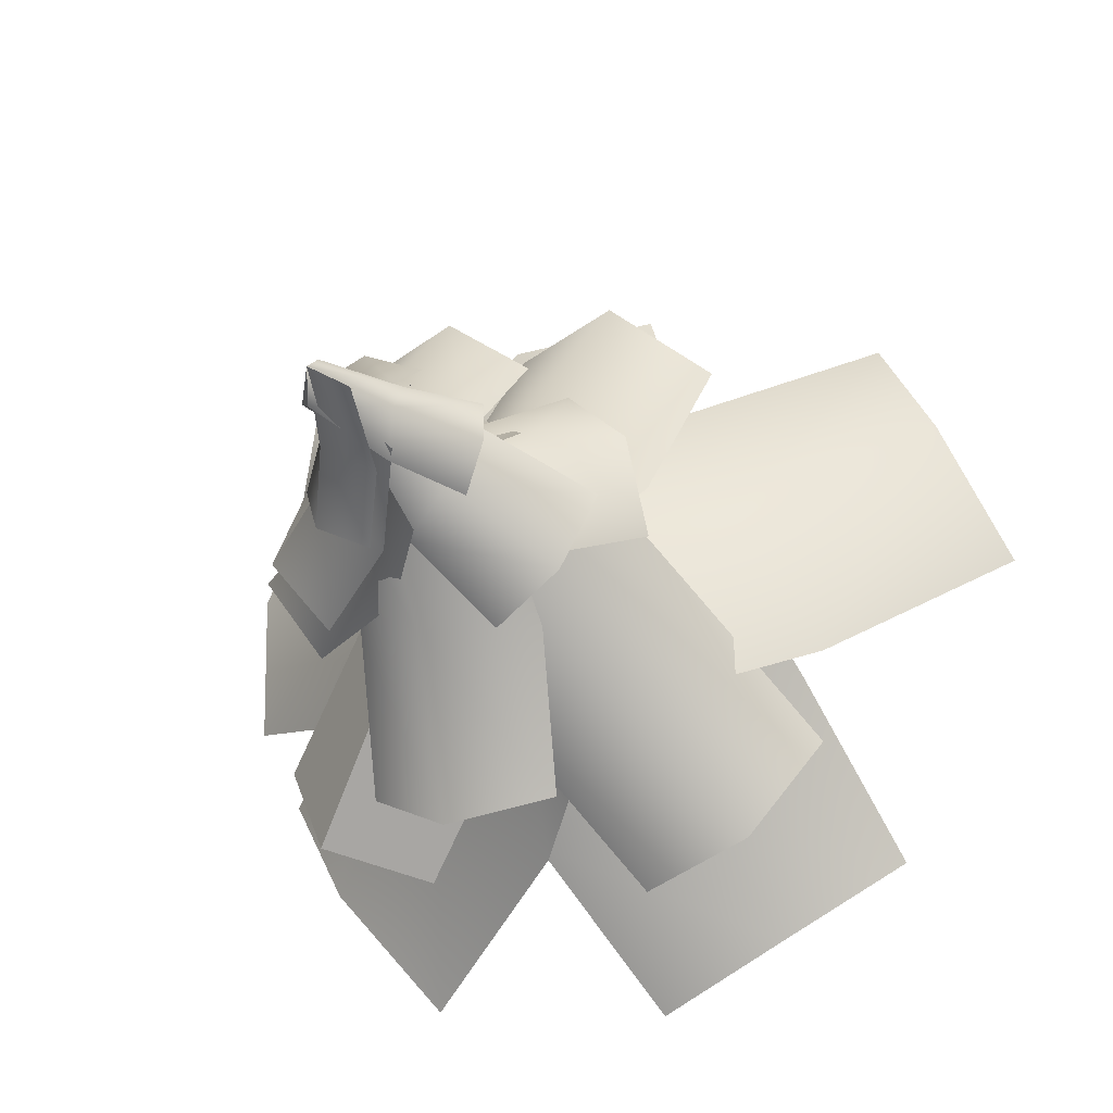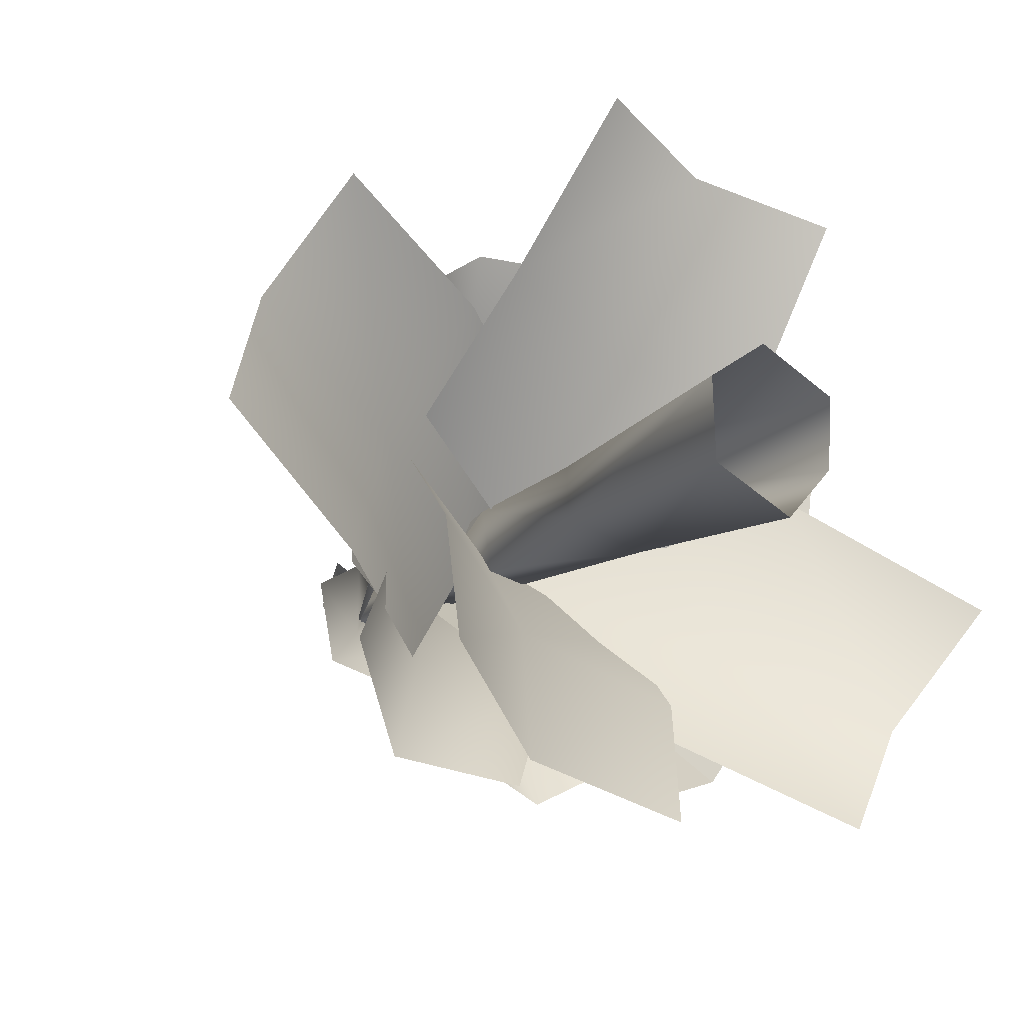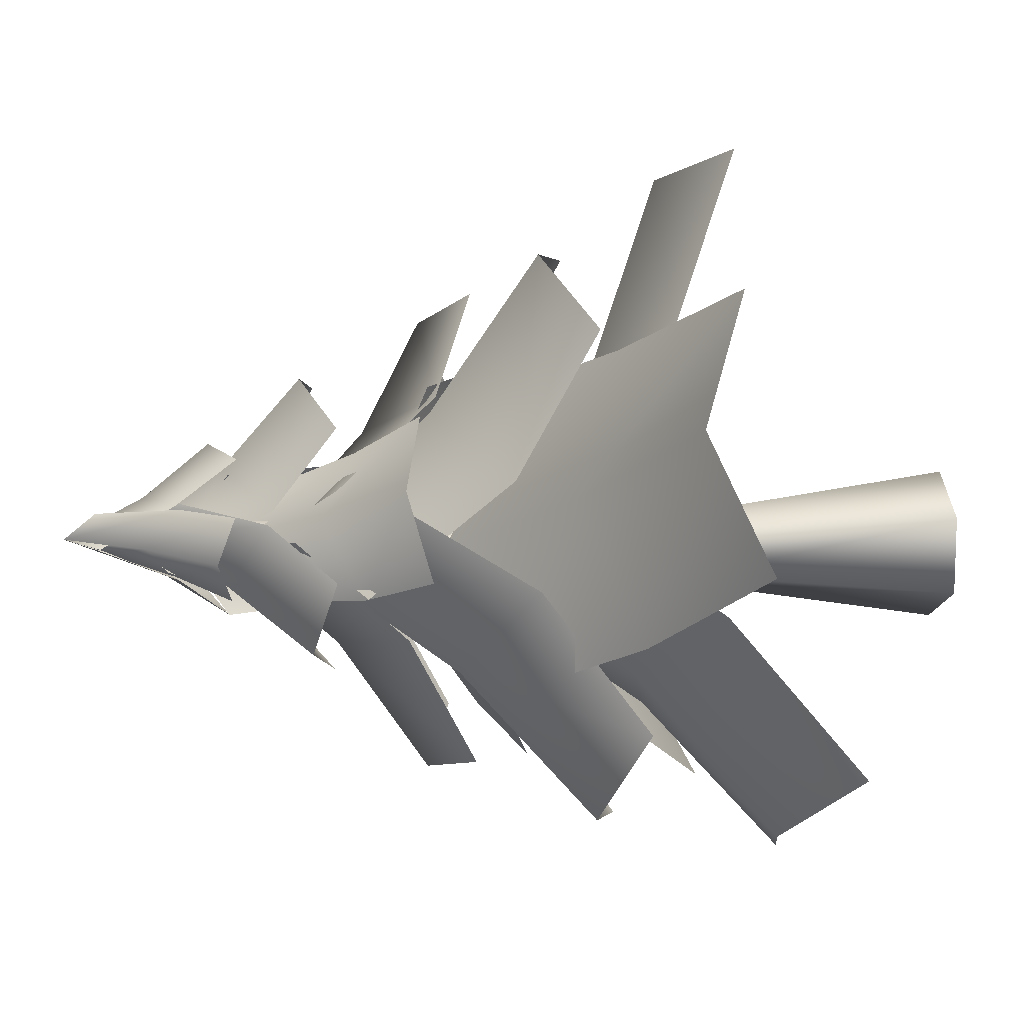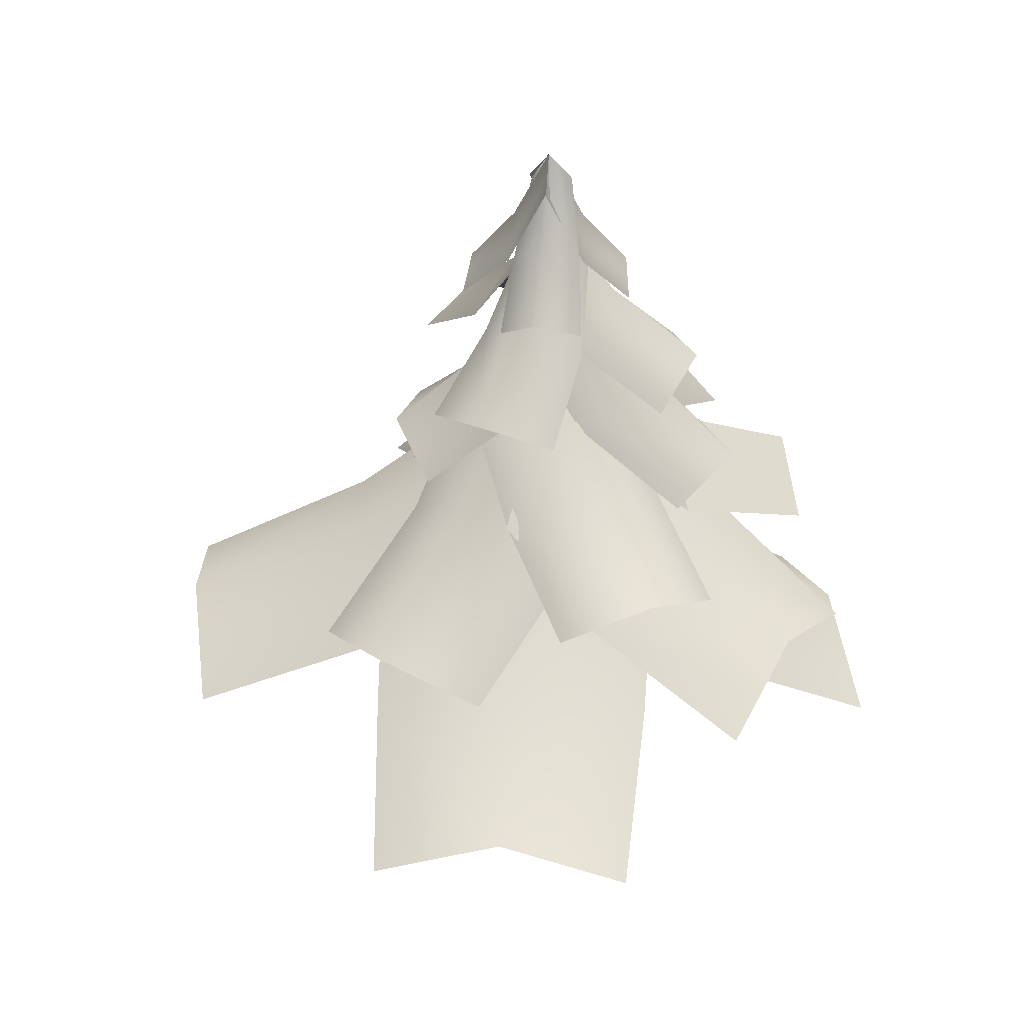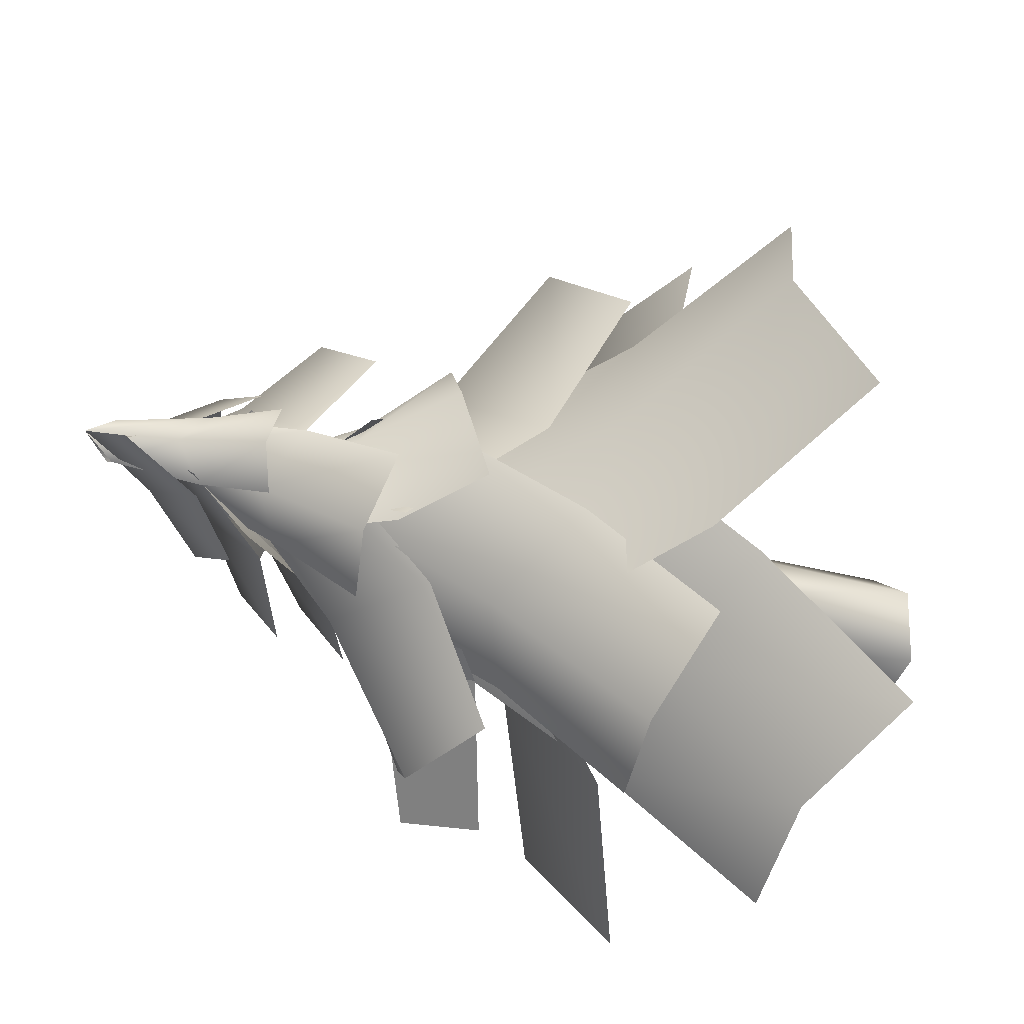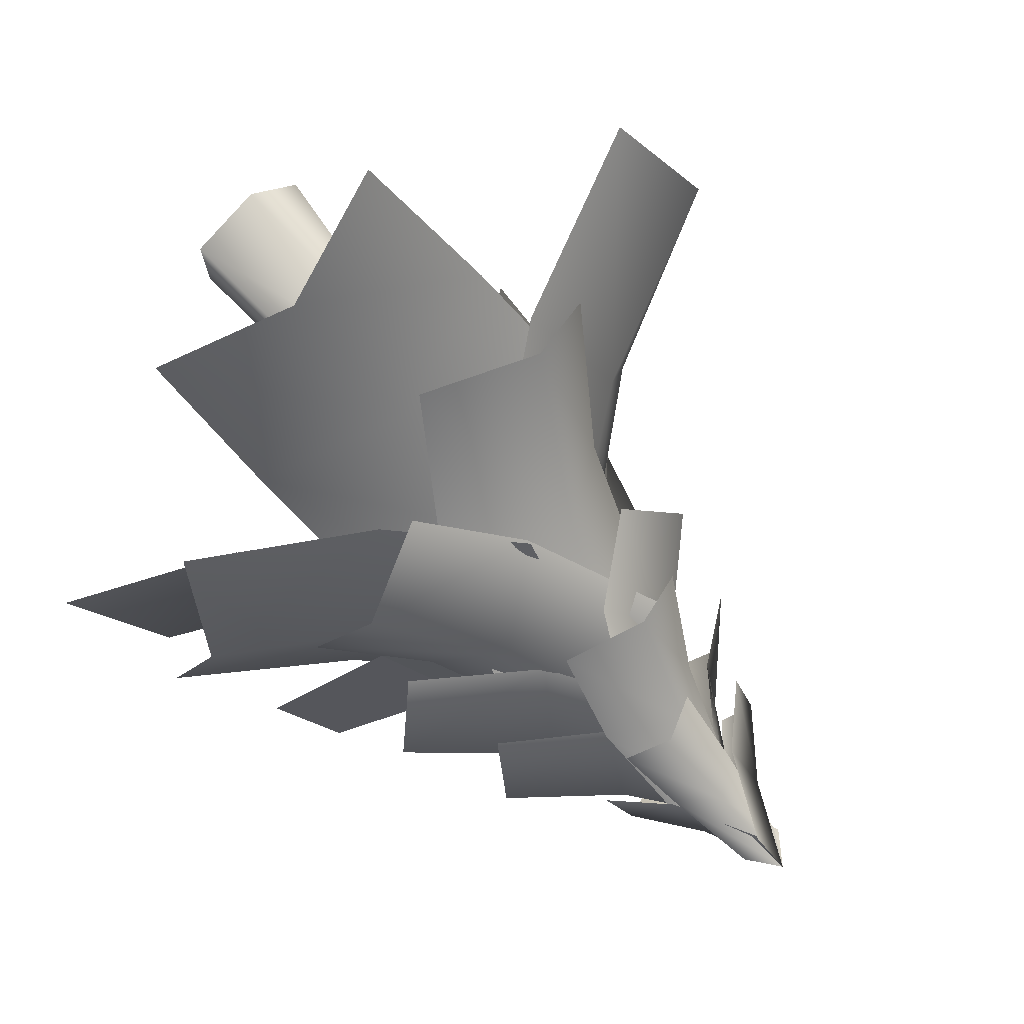
<metadata>
{"format":"obj","ext":"obj","renderer":"f3d","projection":"perspective","resolution":1024,"background":"white","views":[{"elev":-25.2,"azim":-157.5,"up":"+Z"},{"elev":-17.5,"azim":-31.1,"up":"+Z"},{"elev":9.0,"azim":-100.3,"up":"+Z"},{"elev":37.7,"azim":21.5,"up":"+Y"},{"elev":-28.5,"azim":-120.2,"up":"+Z"},{"elev":66.0,"azim":140.4,"up":"+Z"}]}
</metadata>
<code>
g fcbg_desertcrystal_tree_05
v -0.2187 3.789 0.2684
v -0.2821 4.512 -0.1819
v -0.1582 4.569 0.1875
v -0.2152 3.637 -0.2574
v -0.2821 4.512 -0.1819
v -0.2187 3.789 0.2684
v -0.4439 2.118 -0.2728
v 0.1863 2.111 -0.4394
v 0.1172 3.708 -0.3137
v -0.2821 4.512 -0.1819
v -0.6034 -0.0004108 -0.4618
v 0.004317 -0.0005271 -0.7599
v -0.6234 -0.0004013 0.1584
v 0.3588 -0.0005369 -0.3563
v -0.3473 2.306 0.202
v -0.1796 -0.0004497 0.4785
v 0.39 -0.0005078 0.1919
v 0.216 2.337 0.03948
v 0.194 3.827 0.1476
v -0.1582 4.569 0.1875
v 0.1362 4.522 0.06582
v 0.2409 5.171 0.1038
v 0.216 2.337 0.03948
v 0.39 -0.0005078 0.1919
v 0.194 3.827 0.1476
v 0.1362 4.522 0.06582
v 0.05181 4.509 -0.2726
v 0.2409 5.171 0.1038
v -0.1696 5.092 -0.04804
v -0.06547 5.176 0.2008
v 0.1975 6.07 0.1237
v 0.1289 5.087 -0.1657
v 0.01025 6.017 0.2076
v 0.2263 6.639 0.09706
v -0.007459 5.892 -0.01721
v 0.1795 5.945 -0.1105
v 0.1975 6.07 0.1237
v 0.2129 6.594 -0.005063
v 0.2263 6.639 0.09706
v 0.1691 7.04 0.06757
v 0.1131 6.59 0.03954
v 0.1267 6.636 0.1401
v 0.6608 4.846 0.539
v 1.813 4.503 -0.06649
v 1.527 4.243 0.503
v 0.9148 5.282 -0.0278
v 0.05493 5.82 0.5691
v 1.478 4.256 -0.6186
v 0.2326 6.215 0.004619
v 0.6116 4.859 -0.5826
v 0.00578 5.832 -0.5525
v -0.7378 2.385 1.751
v 0.834 2.19 2.836
v -0.1897 1.782 3.119
v 0.3652 2.802 1.374
v -1.094 3.171 0.7459
v 1.832 1.782 2.471
v -0.03837 3.715 0.1166
v 1.481 2.385 1.039
v 1.186 3.171 0.01424
v 1.865 2.461 0.3231
v 2.433 1.964 -1.593
v 3.049 1.546 -0.6247
v 1.165 2.921 -0.705
v 1.12 3.529 0.8789
v 1.734 1.546 -2.503
v 0.1344 4.164 0.01683
v 0.4387 2.461 -1.715
v -0.3385 3.529 -1.204
v -1.888 2.855 -0.5481
v -2.778 2.656 1.208
v -3.204 2.24 0.2032
v -1.354 3.287 0.5166
v -0.9115 3.67 -1.06
v -2.251 2.24 2.165
v -0.1276 4.229 -0.07885
v -0.8475 2.855 1.595
v 0.1587 3.67 1.144
v 1.103 3.407 1.336
v 2.574 3.11 0.4929
v 2.423 2.723 1.453
v 1.258 3.784 0.2607
v 0.2605 4.189 1.211
v 2.76 2.723 -0.4608
v 0.1546 4.712 0.06617
v 1.481 3.407 -0.803
v 0.6456 4.189 -0.9734
v 0.226 3.515 -1.194
v -1.359 3.119 -2.001
v -0.4707 2.795 -2.189
v -0.6278 4.071 -0.956
v 0.7442 4.754 -0.4538
v -1.84 2.795 -1.23
v -0.05344 5.25 -0.1357
v -1.143 3.515 -0.2351
v -0.6251 4.754 0.5051
v -0.8405 3.664 0.592
v -0.4615 3.419 2.314
v -1.16 3.07 1.786
v -0.1213 4.232 1.045
v -0.587 4.786 -0.3538
v 0.4079 3.07 2.206
v 0.1553 5.287 0.0125
v 0.7279 3.664 1.012
v 0.9813 4.786 0.06642
v 0.2367 4.128 1.132
v 1.679 4.06 1.602
v 1.006 3.717 1.902
v 0.852 4.65 0.7741
v -0.4067 5.004 0.4889
v 1.98 3.717 0.9283
v 0.1585 5.463 0.0806
v 1.21 4.128 0.1589
v 0.5667 5.004 -0.4846
v -0.4952 4.8 -0.377
v -1.014 4.545 0.5622
v -1.104 4.349 -0.1467
v -0.4133 5.127 0.2598
v -0.02832 5.529 -0.4553
v -0.5045 4.363 1.069
v 0.04142 5.825 0.02785
v 0.04481 4.813 0.7181
v 0.3848 5.538 0.3825
v 0.00578 6.245 -0.2315
v -0.547 5.953 -0.0542
v -0.3735 5.832 -0.3687
v -0.1376 6.481 0.01985
v 0.3008 6.835 -0.06134
v -0.4833 5.808 0.3064
v 0.1756 7.113 0.06756
v -0.07529 6.211 0.3193
v 0.227 6.862 0.258
v 0.5078 6.221 0.1343
v 0.6736 5.953 -0.47
v 0.8305 5.808 -0.1076
v 0.3872 6.481 -0.1682
v 0.2147 6.835 0.243
v 0.3371 5.808 -0.6143
v 0.1756 7.113 0.06756
v 0.1026 6.211 -0.2802
v -0.01186 6.862 0.00617
v -0.01788 6.235 0.348
v 0.352 5.953 0.7788
v 0.007505 5.754 0.6968
v 0.2567 6.481 0.3738
v 0.007408 6.835 0.004115
v 0.6572 5.808 0.5766
v 0.1756 7.113 0.06756
v 0.5064 6.211 0.1972
v 0.3297 6.862 -0.05551
v -0.2706 5.497 0.3205
v 0.04282 5.247 1.322
v -0.4662 5.014 0.9865
v 0.1267 5.864 0.6106
v -0.05913 6.278 -0.1339
v 0.6555 5.078 1.174
v 0.1756 6.603 0.06756
v 0.6345 5.548 0.4719
v 0.4972 6.245 -0.04091
v 0.2087 5.497 -0.4443
v -0.8005 5.247 -0.7311
v -0.2411 5.014 -0.973
v -0.2518 5.864 -0.271
v 0.4727 6.278 -0.01821
v -1.013 5.078 -0.1378
v 0.1756 6.603 0.06756
v -0.4142 5.548 0.2297
v 0.08991 6.309 0.3706
v 0.5854 5.497 0.3759
v 1.379 5.247 -0.3108
v 1.274 5.014 0.2897
v 0.693 5.864 -0.1042
v 0.08434 6.278 0.3631
v 0.999 5.078 -0.8137
v 0.1756 6.603 0.06756
v 0.3633 5.548 -0.5145
v -0.05216 6.309 -0.1842
v 1.069 4.44 -0.5806
v 0.5253 4.162 -1.995
v 1.195 3.878 -1.626
v 0.3911 4.917 -0.8899
v 0.8458 5.334 0.2037
v -0.2087 3.871 -1.792
v 0.2818 5.874 -0.005945
v -0.3348 4.432 -0.746
v -0.3097 5.328 0.0675
v 0.5856 2.317 -1.545
v -1.106 1.6 -2.28
v -0.04307 1.306 -2.666
v -0.5375 2.638 -1.054
v 0.9359 3.402 -0.7833
v -1.954 1.128 -1.63
v -0.1276 3.914 -0.07885
v -1.502 2.123 -0.4134
v -1.211 3.203 0.38
v 0.6946 4.539 0.4438
v 0.2859 5.052 -0.07632
v 0.973 4.184 -0.8415
v 1.421 3.729 -0.159
v 1.421 3.729 -0.159
v 0.973 4.184 -0.8415
v 1.809 3.519 -1.785
v 2.204 3.245 -1.048
v 0.2859 5.052 -0.07632
v -0.2702 4.518 -0.3911
v 0.2488 3.703 -1.173
v 0.973 4.184 -0.8415
v 0.973 4.184 -0.8415
v 0.2488 3.703 -1.173
v 1.032 3.219 -2.062
v 1.809 3.519 -1.785
g fcbg_desertcrystal_tree_05_0
f 3 2 1
f 6 5 4
f 4 7 6
f 7 4 8
f 4 9 8
f 9 4 10
f 11 7 8
f 12 11 8
f 7 11 13
f 14 12 8
f 7 13 15
f 7 15 6
f 15 13 16
f 15 16 17
f 18 15 17
f 15 18 6
f 18 19 6
f 6 19 20
f 19 21 20
f 21 22 20
f 14 8 23
f 24 14 23
f 23 8 9
f 25 23 9
f 26 25 9
f 27 26 9
f 27 9 10
f 26 27 28
f 29 10 20
f 10 29 27
f 22 30 20
f 30 29 20
f 30 22 31
f 27 32 28
f 29 32 27
f 33 30 31
f 31 34 33
f 35 29 30
f 32 29 35
f 35 30 33
f 28 32 36
f 32 35 36
f 28 36 37
f 37 36 38
f 38 36 35
f 39 37 38
f 38 40 39
f 41 38 35
f 41 35 33
f 40 38 41
f 34 42 33
f 42 41 33
f 42 40 41
f 34 40 42
g fcbg_desertcrystal_tree_05_1
f 45 44 43
f 44 46 43
f 43 46 47
f 44 48 46
f 46 49 47
f 48 50 46
f 46 50 49
f 50 51 49
f 54 53 52
f 53 55 52
f 52 55 56
f 53 57 55
f 55 58 56
f 57 59 55
f 55 59 58
f 59 60 58
f 63 62 61
f 62 64 61
f 61 64 65
f 62 66 64
f 64 67 65
f 66 68 64
f 64 68 67
f 68 69 67
f 72 71 70
f 71 73 70
f 70 73 74
f 71 75 73
f 73 76 74
f 75 77 73
f 73 77 76
f 77 78 76
f 81 80 79
f 80 82 79
f 79 82 83
f 80 84 82
f 82 85 83
f 84 86 82
f 82 86 85
f 86 87 85
f 90 89 88
f 89 91 88
f 88 91 92
f 89 93 91
f 91 94 92
f 93 95 91
f 91 95 94
f 95 96 94
f 99 98 97
f 98 100 97
f 97 100 101
f 98 102 100
f 100 103 101
f 102 104 100
f 100 104 103
f 104 105 103
f 108 107 106
f 107 109 106
f 106 109 110
f 107 111 109
f 109 112 110
f 111 113 109
f 109 113 112
f 113 114 112
f 117 116 115
f 116 118 115
f 115 118 119
f 116 120 118
f 118 121 119
f 120 122 118
f 118 122 121
f 122 123 121
f 126 125 124
f 125 127 124
f 124 127 128
f 125 129 127
f 127 130 128
f 129 131 127
f 127 131 130
f 131 132 130
f 135 134 133
f 134 136 133
f 133 136 137
f 134 138 136
f 136 139 137
f 138 140 136
f 136 140 139
f 140 141 139
f 144 143 142
f 143 145 142
f 142 145 146
f 143 147 145
f 145 148 146
f 147 149 145
f 145 149 148
f 149 150 148
f 153 152 151
f 152 154 151
f 151 154 155
f 152 156 154
f 154 157 155
f 156 158 154
f 154 158 157
f 158 159 157
f 162 161 160
f 161 163 160
f 160 163 164
f 161 165 163
f 163 166 164
f 165 167 163
f 163 167 166
f 167 168 166
f 171 170 169
f 170 172 169
f 169 172 173
f 170 174 172
f 172 175 173
f 174 176 172
f 172 176 175
f 176 177 175
f 180 179 178
f 179 181 178
f 178 181 182
f 179 183 181
f 181 184 182
f 183 185 181
f 181 185 184
f 185 186 184
f 189 188 187
f 188 190 187
f 187 190 191
f 188 192 190
f 190 193 191
f 192 194 190
f 190 194 193
f 194 195 193
f 198 197 196
f 199 198 196
f 202 201 200
f 203 202 200
f 206 205 204
f 207 206 204
f 210 209 208
f 211 210 208

</code>
